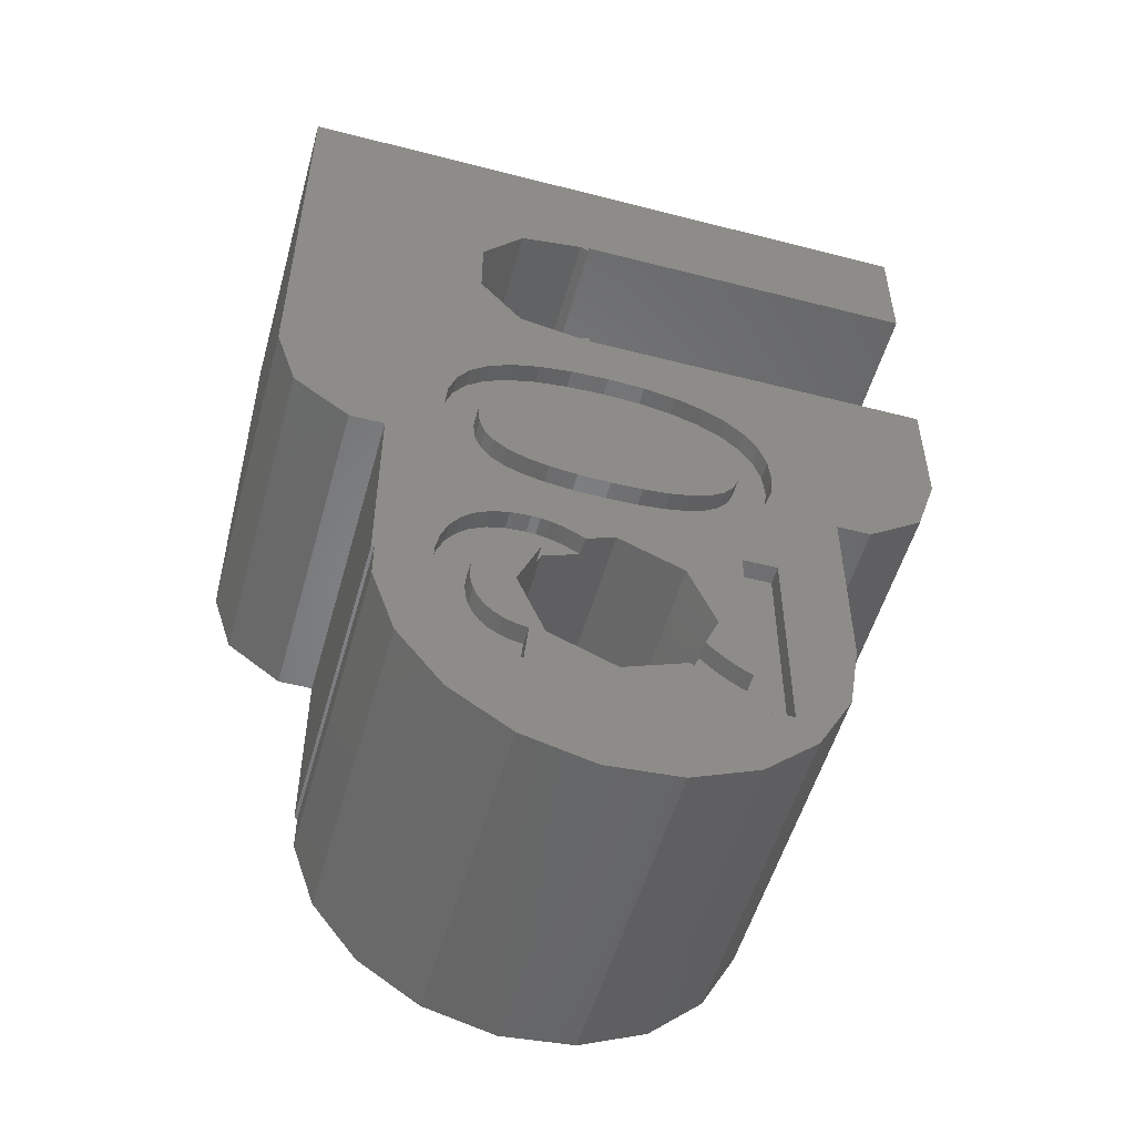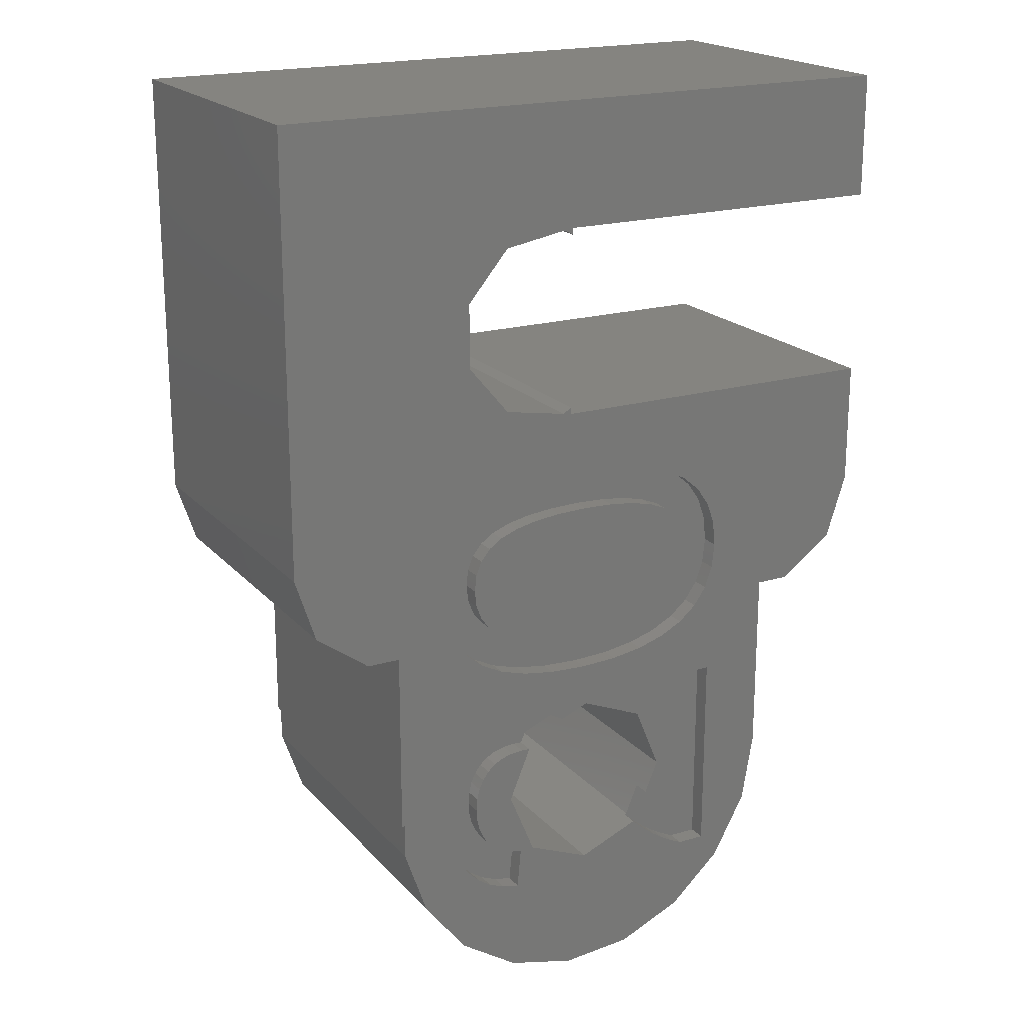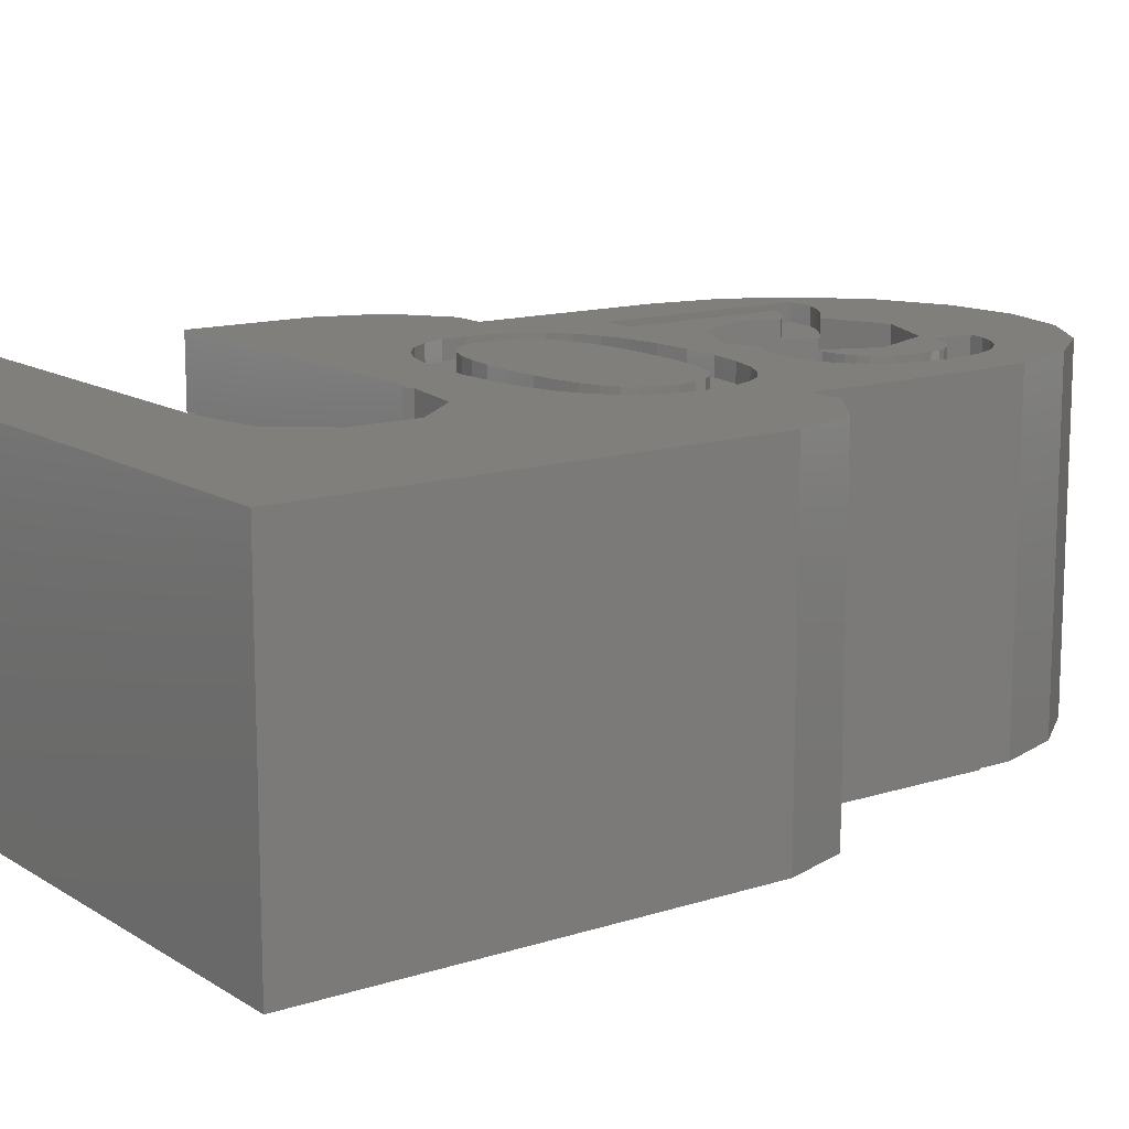
<metadata>
{"format":"stl","ext":"stl","renderer":"f3d","projection":"perspective","resolution":1024,"background":"white","views":[{"elev":-52.9,"azim":-15.5,"up":"+Y"},{"elev":19.7,"azim":-28.7,"up":"+Y"},{"elev":13.3,"azim":-126.0,"up":"+Z"}]}
</metadata>
<code>
# stl→obj: 328 verts, 656 faces
v -9 -2 -4.5
v -9 10 4.5
v -9 10 -4.5
v -9 -2 4.5
v -0.6 1.583 4.5
v -0.8485 1.44 4.5
v -0.6 1.4 4.5
v 1.768 -8.232 4.5
v 3.268 -7.255 4.5
v 1.806 -6.115 4.5
v 2.5 -10 4.5
v 0.9176 -6.254 4.5
v 0 -7.5 4.5
v -0.1008 -6.301 4.5
v -0.9278 -7.747 4.5
v -0.7961 -7.83 4.5
v -1.139 -6.255 4.5
v -1.175 -7.618 4.5
v -1.423 -7.518 4.5
v -1.671 -7.447 4.5
v -1.92 -7.404 4.5
v -2.039 -6.12 4.5
v -2.17 -7.389 4.5
v -2.702 -7.433 4.5
v -2.799 -5.894 4.5
v -3.17 -7.564 4.5
v -3.421 -5.577 4.5
v -3.573 -7.782 4.5
v -3.904 -5.163 4.5
v -3.912 -8.088 4.5
v -6 -4.853 4.5
v -4.249 -4.644 4.5
v -4.181 -8.475 4.5
v -4.457 -4.021 4.5
v -6 -10 4.5
v -4.526 -3.292 4.5
v -4.372 -8.937 4.5
v 3.689 -5.138 4.5
v 6 -4.853 4.5
v 4.042 -4.627 4.5
v 4.202 -7.255 4.5
v 3.195 -5.556 4.5
v 2.565 -5.882 4.5
v 3.268 -11.74 4.5
v 3.052 -11.63 4.5
v 2.832 -11.5 4.5
v 2.608 -11.34 4.5
v 2.38 -11.14 4.5
v 2.143 -10.92 4.5
v 2.127 -10.9 4.5
v 4.04 -2.026 4.5
v 9 -2 4.5
v 9 1.4 4.5
v 4.253 -2.632 4.5
v 8.427 -3.763 4.5
v 6.927 -4.853 4.5
v 6 -10 4.5
v 4.202 -12.95 4.5
v 4.253 -4.024 4.5
v 4.324 -3.328 4.5
v 3.685 -1.511 4.5
v 3.189 -1.086 4.5
v 2.557 -0.7532 4.5
v 1.799 -0.5157 4.5
v 0.9127 -0.3732 4.5
v -0.1008 -0.3258 4.5
v -1.129 -0.371 4.5
v -2.023 -0.5066 4.5
v -2.6 1.748 4.5
v -2.783 -0.7326 4.5
v -3.409 -1.049 4.5
v -3.743 3.111 4.5
v -3.897 -1.46 4.5
v 5.675 -11.95 4.5
v 4.735 -13.69 4.5
v 3.427 -12.95 4.5
v 3.282 -15.02 4.5
v 3.08 -12.79 4.5
v 2.755 -12.6 4.5
v 1.473 -15.82 4.5
v 2.45 -12.41 4.5
v 0 -12.5 4.5
v 2.167 -12.19 4.5
v 1.9 -11.96 4.5
v 1.713 -11.79 4.5
v -0.4955 -15.98 4.5
v -2.274 -12.9 4.5
v -1.768 -11.77 4.5
v -2.17 -11.78 4.5
v -2.41 -15.49 4.5
v -4.064 -14.41 4.5
v -2.763 -12.8 4.5
v -3.2 -12.62 4.5
v -3.584 -12.36 4.5
v -5.277 -12.86 4.5
v -3.915 -12.02 4.5
v -4.182 -11.62 4.5
v -4.373 -11.16 4.5
v -5.918 -10.99 4.5
v -4.487 -10.65 4.5
v -5.918 -10 4.5
v -4.526 -10.09 4.5
v 9 10 4.5
v -0.6 6.6 4.5
v 9 6.6 4.5
v -0.8485 6.561 4.5
v -0.6 6.417 4.5
v -3.743 4.889 4.5
v -4.246 -1.971 4.5
v -4.456 -2.582 4.5
v -8.427 -3.763 4.5
v -4.487 -9.474 4.5
v -6.927 -4.853 4.5
v -2.6 6.252 4.5
v -2.5 -10 4.5
v -2.133 -8.518 4.5
v -2.467 -8.544 4.5
v -1.892 -8.533 4.5
v -2.762 -8.622 4.5
v -2.495 -11.71 4.5
v -3.017 -8.752 4.5
v -3.599 -10.42 4.5
v -3.622 -10.09 4.5
v -3.232 -8.933 4.5
v -3.527 -10.73 4.5
v -3.403 -9.161 4.5
v -3.408 -11 4.5
v -3.525 -9.429 4.5
v -2.782 -11.6 4.5
v -3.598 -9.738 4.5
v -3.031 -11.45 4.5
v -3.241 -11.24 4.5
v 2.56 -1.894 4.5
v 3.427 -3.316 4.5
v 3.373 -2.863 4.5
v 2.578 -4.741 4.5
v 3.374 -3.772 4.5
v 2.939 -2.152 4.5
v 3.21 -2.476 4.5
v 2.95 -4.484 4.5
v 3.215 -4.161 4.5
v 2.093 -4.938 4.5
v 2.069 -1.697 4.5
v 1.484 -5.078 4.5
v 1.462 -1.555 4.5
v 0.7532 -5.162 4.5
v 0.7383 -1.471 4.5
v -0.1008 -1.443 4.5
v -0.1008 -5.19 4.5
v -0.9675 -1.469 4.5
v -0.9774 -5.162 4.5
v -1.706 -1.55 4.5
v -1.721 -5.079 4.5
v -2.316 -1.685 4.5
v -2.332 -4.941 4.5
v -2.798 -1.873 4.5
v -2.811 -4.747 4.5
v -3.582 -2.832 4.5
v -3.164 -2.123 4.5
v -3.635 -3.292 4.5
v -3.425 -2.443 4.5
v -3.583 -3.763 4.5
v -3.171 -4.491 4.5
v -3.429 -4.162 4.5
v 9 1.4 -4.5
v 9 -2 -4.5
v 9 10 -4.5
v 9 6.6 -4.5
v 5.675 -11.95 -4.5
v 1.768 -11.77 -4.5
v 2.5 -10 -4.5
v 1.473 -15.82 -4.5
v 3.282 -15.02 -4.5
v 0 -12.5 -4.5
v -0.4955 -15.98 -4.5
v -2.41 -15.49 -4.5
v -1.768 -11.77 -4.5
v -4.064 -14.41 -4.5
v -1.768 -8.232 -4.5
v -3.743 3.111 -4.5
v -2.6 1.748 -4.5
v -5.277 -12.86 -4.5
v -6 -4.853 -4.5
v -2.5 -10 -4.5
v -0.6 6.417 -4.5
v -0.8485 6.561 -4.5
v -0.6 6.6 -4.5
v 6 -10 -4.5
v 6 -4.853 -4.5
v 8.427 -3.763 -4.5
v 6.927 -4.853 -4.5
v 4.735 -13.69 -4.5
v 1.768 -8.232 -4.5
v 0 -7.5 -4.5
v -0.6 1.4 -4.5
v -0.8485 1.44 -4.5
v -0.6 1.583 -4.5
v -5.918 -10 -4.5
v -2.6 6.252 -4.5
v -5.918 -10.99 -4.5
v -6 -10 -4.5
v -8.427 -3.763 -4.5
v -6.927 -4.853 -4.5
v -3.743 4.889 -4.5
v -1.892 -8.533 4
v -1.768 -8.232 4
v 1.768 -11.77 4
v 1.713 -11.79 4
v -0.7961 -7.83 4
v 2.127 -10.9 4
v -0.9278 -7.747 4
v -1.175 -7.618 4
v -1.423 -7.518 4
v -1.671 -7.447 4
v -1.92 -7.404 4
v -2.17 -7.389 4
v -2.133 -8.518 4
v -2.467 -8.544 4
v -2.702 -7.433 4
v -2.762 -8.622 4
v -3.17 -7.564 4
v -3.573 -7.782 4
v -3.017 -8.752 4
v -3.912 -8.088 4
v -3.232 -8.933 4
v -4.181 -8.475 4
v -3.403 -9.161 4
v -4.372 -8.937 4
v -3.525 -9.429 4
v -2.763 -12.8 4
v -2.17 -11.78 4
v -2.495 -11.71 4
v -2.274 -12.9 4
v -3.2 -12.62 4
v -2.782 -11.6 4
v -3.584 -12.36 4
v -3.031 -11.45 4
v -3.915 -12.02 4
v -3.241 -11.24 4
v -4.182 -11.62 4
v -3.408 -11 4
v -4.373 -11.16 4
v -3.527 -10.73 4
v -4.487 -10.65 4
v -3.599 -10.42 4
v -4.526 -10.09 4
v -3.622 -10.09 4
v -4.487 -9.474 4
v -3.598 -9.738 4
v 3.268 -11.74 4
v 4.202 -12.95 4
v 4.202 -7.255 4
v 3.268 -7.255 4
v 3.427 -12.95 4
v 3.08 -12.79 4
v 2.755 -12.6 4
v 3.052 -11.63 4
v 2.45 -12.41 4
v 2.832 -11.5 4
v 2.167 -12.19 4
v 2.608 -11.34 4
v 2.38 -11.14 4
v 2.143 -10.92 4
v 1.9 -11.96 4
v 4.324 -3.328 4
v 3.373 -2.863 4
v 3.427 -3.316 4
v 4.04 -2.026 4
v 3.21 -2.476 4
v 2.939 -2.152 4
v 3.685 -1.511 4
v 3.189 -1.086 4
v 2.56 -1.894 4
v 2.557 -0.7532 4
v 2.069 -1.697 4
v 1.799 -0.5157 4
v 1.462 -1.555 4
v 0.9127 -0.3732 4
v 0.7383 -1.471 4
v -0.1008 -0.3258 4
v -0.1008 -1.443 4
v -0.9675 -1.469 4
v -1.129 -0.371 4
v -1.706 -1.55 4
v -2.023 -0.5066 4
v -2.316 -1.685 4
v -2.783 -0.7326 4
v -2.798 -1.873 4
v -3.409 -1.049 4
v -3.164 -2.123 4
v -3.897 -1.46 4
v -3.425 -2.443 4
v -4.246 -1.971 4
v -4.456 -2.582 4
v 4.253 -2.632 4
v 3.374 -3.772 4
v 4.253 -4.024 4
v 3.215 -4.161 4
v 4.042 -4.627 4
v 3.689 -5.138 4
v 2.95 -4.484 4
v 3.195 -5.556 4
v 2.578 -4.741 4
v 2.565 -5.882 4
v 2.093 -4.938 4
v 1.806 -6.115 4
v 1.484 -5.078 4
v 0.9176 -6.254 4
v 0.7532 -5.162 4
v -0.1008 -6.301 4
v -0.1008 -5.19 4
v -0.9774 -5.162 4
v -1.139 -6.255 4
v -1.721 -5.079 4
v -2.039 -6.12 4
v -2.332 -4.941 4
v -2.799 -5.894 4
v -2.811 -4.747 4
v -3.421 -5.577 4
v -3.171 -4.491 4
v -4.249 -4.644 4
v -3.429 -4.162 4
v -4.457 -4.021 4
v -3.583 -3.763 4
v -4.526 -3.292 4
v -3.635 -3.292 4
v -3.582 -2.832 4
v -3.904 -5.163 4
f 1 2 3
f 2 1 4
f 5 6 7
f 8 9 10
f 9 8 11
f 12 8 10
f 12 13 8
f 14 13 12
f 15 13 14
f 13 15 16
f 17 15 14
f 17 18 15
f 17 19 18
f 17 20 19
f 17 21 20
f 22 21 17
f 22 23 21
f 22 24 23
f 25 24 22
f 25 26 24
f 27 26 25
f 27 28 26
f 29 28 27
f 29 30 28
f 31 30 29
f 31 29 32
f 30 31 33
f 31 32 34
f 35 33 31
f 31 34 36
f 33 35 37
f 38 39 40
f 39 38 41
f 42 41 38
f 41 42 9
f 43 9 42
f 9 11 44
f 44 11 45
f 45 11 46
f 10 9 43
f 46 11 47
f 11 48 47
f 11 49 48
f 49 11 50
f 51 52 53
f 54 52 51
f 55 54 56
f 41 57 39
f 58 57 41
f 59 39 60
f 56 54 39
f 39 54 60
f 52 54 55
f 53 61 51
f 53 62 61
f 53 63 62
f 7 63 53
f 63 7 64
f 64 7 65
f 65 7 66
f 67 7 6
f 7 67 66
f 6 68 67
f 69 68 6
f 69 70 68
f 69 71 70
f 72 71 69
f 71 72 73
f 40 39 59
f 57 58 74
f 74 58 75
f 76 75 58
f 76 77 75
f 78 77 76
f 79 77 78
f 80 79 81
f 82 81 83
f 82 83 84
f 82 84 85
f 79 80 77
f 81 82 80
f 82 86 80
f 87 82 88
f 87 88 89
f 82 87 86
f 87 90 86
f 91 87 92
f 91 92 93
f 91 93 94
f 95 94 96
f 87 91 90
f 95 96 97
f 95 97 98
f 99 98 100
f 94 95 91
f 101 100 102
f 103 104 105
f 104 106 107
f 2 104 103
f 104 2 106
f 4 72 108
f 72 4 73
f 73 4 109
f 109 4 110
f 101 37 35
f 100 101 99
f 111 110 4
f 112 101 102
f 110 111 36
f 113 36 111
f 106 2 114
f 2 108 114
f 4 108 2
f 36 113 31
f 98 99 95
f 37 101 112
f 115 116 117
f 116 115 118
f 115 117 119
f 115 89 88
f 89 115 120
f 121 115 119
f 122 115 123
f 124 115 121
f 125 115 122
f 126 115 124
f 127 115 125
f 115 126 128
f 115 129 120
f 115 128 130
f 115 131 129
f 115 130 123
f 115 132 131
f 115 127 132
f 133 134 135
f 134 136 137
f 138 135 139
f 137 140 141
f 133 135 138
f 137 136 140
f 134 133 136
f 133 142 136
f 143 142 133
f 143 144 142
f 145 144 143
f 145 146 144
f 147 146 145
f 148 146 147
f 148 149 146
f 150 149 148
f 150 151 149
f 152 151 150
f 152 153 151
f 154 153 152
f 154 155 153
f 156 155 154
f 156 157 155
f 158 156 159
f 156 160 157
f 158 159 161
f 162 157 160
f 156 158 160
f 157 162 163
f 163 162 164
f 52 165 53
f 165 52 166
f 105 167 103
f 167 105 168
f 169 170 171
f 172 170 173
f 172 174 170
f 175 174 172
f 176 174 175
f 174 176 177
f 178 177 176
f 179 180 181
f 182 177 178
f 179 183 180
f 177 182 184
f 185 186 187
f 171 188 169
f 189 166 190
f 189 190 191
f 166 189 165
f 170 169 192
f 170 192 173
f 193 188 171
f 188 193 189
f 194 189 193
f 189 194 195
f 189 195 165
f 195 196 197
f 194 196 195
f 181 194 179
f 198 179 184
f 194 181 196
f 187 167 168
f 3 187 186
f 3 186 199
f 200 184 182
f 184 200 198
f 179 198 183
f 183 198 201
f 1 180 183
f 202 183 203
f 183 202 1
f 180 1 204
f 187 3 167
f 204 3 199
f 3 204 1
f 167 2 103
f 2 167 3
f 203 31 113
f 31 203 183
f 202 113 111
f 113 202 203
f 202 4 1
f 4 202 111
f 55 166 52
f 166 55 190
f 191 55 56
f 55 191 190
f 189 56 39
f 56 189 191
f 200 101 198
f 101 200 99
f 172 77 80
f 77 172 173
f 176 86 90
f 86 176 175
f 182 99 200
f 99 182 95
f 178 90 91
f 90 178 176
f 173 75 77
f 75 173 192
f 74 188 57
f 188 74 169
f 175 80 86
f 80 175 172
f 178 95 182
f 95 178 91
f 75 169 74
f 169 75 192
f 201 31 183
f 31 201 35
f 57 189 39
f 189 57 188
f 201 101 35
f 101 201 198
f 171 8 193
f 8 171 11
f 118 115 205
f 205 179 206
f 184 205 115
f 205 184 179
f 207 170 208
f 208 82 85
f 174 208 170
f 208 174 82
f 206 179 209
f 209 13 16
f 194 209 179
f 209 194 13
f 194 8 13
f 8 194 193
f 88 184 115
f 184 88 177
f 171 210 11
f 170 210 171
f 210 170 207
f 11 210 50
f 174 88 82
f 88 174 177
f 72 204 108
f 204 72 180
f 199 106 114
f 106 199 186
f 186 107 106
f 107 186 185
f 108 199 114
f 199 108 204
f 197 6 5
f 6 197 196
f 69 180 72
f 180 69 181
f 196 69 6
f 69 196 181
f 7 197 5
f 197 7 195
f 107 187 104
f 187 107 185
f 187 105 104
f 105 187 168
f 165 7 53
f 7 165 195
f 206 211 212
f 206 212 213
f 206 213 214
f 211 206 209
f 215 206 214
f 216 206 215
f 206 217 205
f 206 216 217
f 216 218 217
f 219 218 216
f 219 220 218
f 221 220 219
f 222 220 221
f 220 222 223
f 224 223 222
f 223 224 225
f 226 225 224
f 225 226 227
f 228 227 226
f 227 228 229
f 230 231 232
f 231 230 233
f 234 232 235
f 236 235 237
f 232 234 230
f 238 237 239
f 240 239 241
f 242 241 243
f 235 236 234
f 244 243 245
f 246 245 247
f 248 229 228
f 245 246 244
f 229 248 249
f 243 244 242
f 246 249 248
f 249 246 247
f 241 242 240
f 237 238 236
f 239 240 238
f 250 251 252
f 250 252 253
f 251 250 254
f 250 255 254
f 256 250 257
f 258 257 259
f 250 256 255
f 260 259 261
f 257 258 256
f 207 261 262
f 259 260 258
f 207 262 263
f 207 263 210
f 261 264 260
f 261 207 264
f 264 207 208
f 265 266 267
f 268 269 266
f 270 271 272
f 271 270 269
f 272 273 270
f 274 273 272
f 274 275 273
f 276 275 274
f 276 277 275
f 278 277 276
f 278 279 277
f 280 279 278
f 280 281 279
f 280 282 281
f 283 282 280
f 283 284 282
f 285 284 283
f 285 286 284
f 287 286 285
f 287 288 286
f 289 288 287
f 288 289 290
f 291 290 289
f 290 291 292
f 293 292 291
f 294 292 293
f 266 265 295
f 296 265 267
f 266 295 268
f 265 296 297
f 269 268 271
f 298 297 296
f 297 298 299
f 299 298 300
f 301 300 298
f 300 301 302
f 303 302 301
f 303 304 302
f 305 304 303
f 305 306 304
f 307 306 305
f 307 308 306
f 309 308 307
f 310 309 311
f 309 310 308
f 312 310 311
f 312 313 310
f 314 313 312
f 314 315 313
f 316 315 314
f 316 317 315
f 318 317 316
f 319 318 320
f 318 319 317
f 321 320 322
f 323 322 324
f 325 324 326
f 292 294 327
f 324 325 323
f 325 327 294
f 322 323 321
f 327 325 326
f 320 328 319
f 320 321 328
f 44 253 9
f 253 44 250
f 257 44 45
f 44 257 250
f 259 45 46
f 45 259 257
f 261 46 47
f 46 261 259
f 262 47 48
f 47 262 261
f 263 48 49
f 48 263 262
f 263 50 210
f 50 263 49
f 211 16 15
f 16 211 209
f 212 15 18
f 15 212 211
f 213 18 19
f 18 213 212
f 214 19 20
f 19 214 213
f 215 20 21
f 20 215 214
f 216 21 23
f 21 216 215
f 219 23 24
f 23 219 216
f 221 24 26
f 24 221 219
f 222 26 28
f 26 222 221
f 224 28 30
f 28 224 222
f 33 224 30
f 224 33 226
f 37 226 33
f 226 37 228
f 112 228 37
f 228 112 248
f 102 248 112
f 248 102 246
f 100 246 102
f 246 100 244
f 98 244 100
f 244 98 242
f 97 242 98
f 242 97 240
f 96 240 97
f 240 96 238
f 94 238 96
f 238 94 236
f 234 94 93
f 94 234 236
f 230 93 92
f 93 230 234
f 233 92 87
f 92 233 230
f 233 89 231
f 89 233 87
f 232 89 120
f 89 232 231
f 235 120 129
f 120 235 232
f 237 129 131
f 129 237 235
f 239 131 132
f 131 239 237
f 239 127 241
f 127 239 132
f 241 125 243
f 125 241 127
f 243 122 245
f 122 243 125
f 245 123 247
f 123 245 122
f 247 130 249
f 130 247 123
f 249 128 229
f 128 249 130
f 229 126 227
f 126 229 128
f 227 124 225
f 124 227 126
f 223 124 121
f 124 223 225
f 220 121 119
f 121 220 223
f 218 119 117
f 119 218 220
f 217 117 116
f 117 217 218
f 205 116 118
f 116 205 217
f 264 85 84
f 85 264 208
f 260 84 83
f 84 260 264
f 258 83 81
f 83 258 260
f 256 81 79
f 81 256 258
f 255 79 78
f 79 255 256
f 254 78 76
f 78 254 255
f 251 76 58
f 76 251 254
f 251 41 252
f 41 251 58
f 253 41 9
f 41 253 252
f 295 51 268
f 51 295 54
f 268 61 271
f 61 268 51
f 272 61 62
f 61 272 271
f 274 62 63
f 62 274 272
f 276 63 64
f 63 276 274
f 278 64 65
f 64 278 276
f 280 65 66
f 65 280 278
f 283 66 67
f 66 283 280
f 285 67 68
f 67 285 283
f 287 68 70
f 68 287 285
f 289 70 71
f 70 289 287
f 291 71 73
f 71 291 289
f 109 291 73
f 291 109 293
f 110 293 109
f 293 110 294
f 36 294 110
f 294 36 325
f 34 325 36
f 325 34 323
f 32 323 34
f 323 32 321
f 29 321 32
f 321 29 328
f 319 29 27
f 29 319 328
f 317 27 25
f 27 317 319
f 315 25 22
f 25 315 317
f 313 22 17
f 22 313 315
f 310 17 14
f 17 310 313
f 308 14 12
f 14 308 310
f 306 12 10
f 12 306 308
f 304 10 43
f 10 304 306
f 302 43 42
f 43 302 304
f 300 42 38
f 42 300 302
f 300 40 299
f 40 300 38
f 299 59 297
f 59 299 40
f 297 60 265
f 60 297 59
f 265 54 295
f 54 265 60
f 141 296 137
f 296 141 298
f 140 298 141
f 298 140 301
f 303 140 136
f 140 303 301
f 305 136 142
f 136 305 303
f 307 142 144
f 142 307 305
f 309 144 146
f 144 309 307
f 311 146 149
f 146 311 309
f 312 149 151
f 149 312 311
f 314 151 153
f 151 314 312
f 316 153 155
f 153 316 314
f 318 155 157
f 155 318 316
f 320 157 163
f 157 320 318
f 320 164 322
f 164 320 163
f 322 162 324
f 162 322 164
f 324 160 326
f 160 324 162
f 326 158 327
f 158 326 160
f 327 161 292
f 161 327 158
f 292 159 290
f 159 292 161
f 288 159 156
f 159 288 290
f 286 156 154
f 156 286 288
f 284 154 152
f 154 284 286
f 282 152 150
f 152 282 284
f 281 150 148
f 150 281 282
f 279 148 147
f 148 279 281
f 277 147 145
f 147 277 279
f 275 145 143
f 145 275 277
f 273 143 133
f 143 273 275
f 270 133 138
f 133 270 273
f 139 270 138
f 270 139 269
f 135 269 139
f 269 135 266
f 134 266 135
f 266 134 267
f 137 267 134
f 267 137 296

</code>
